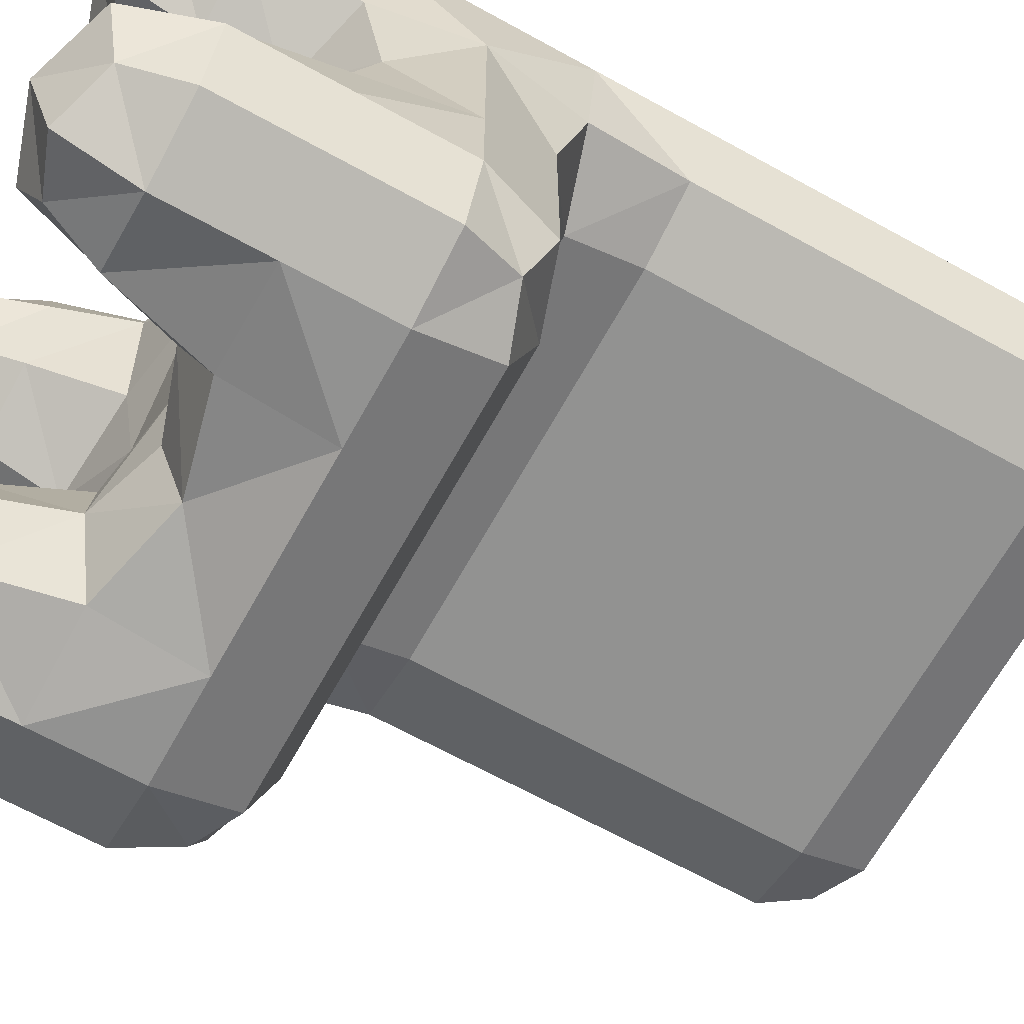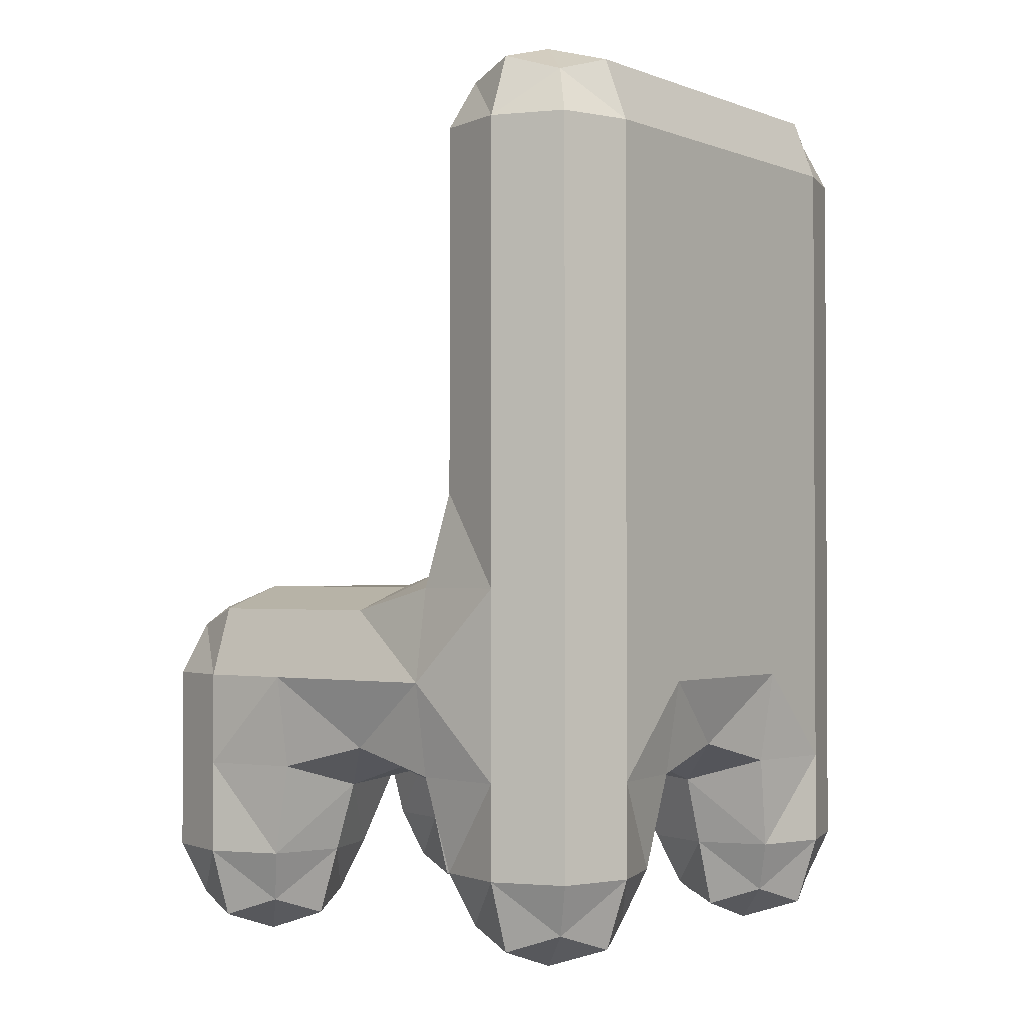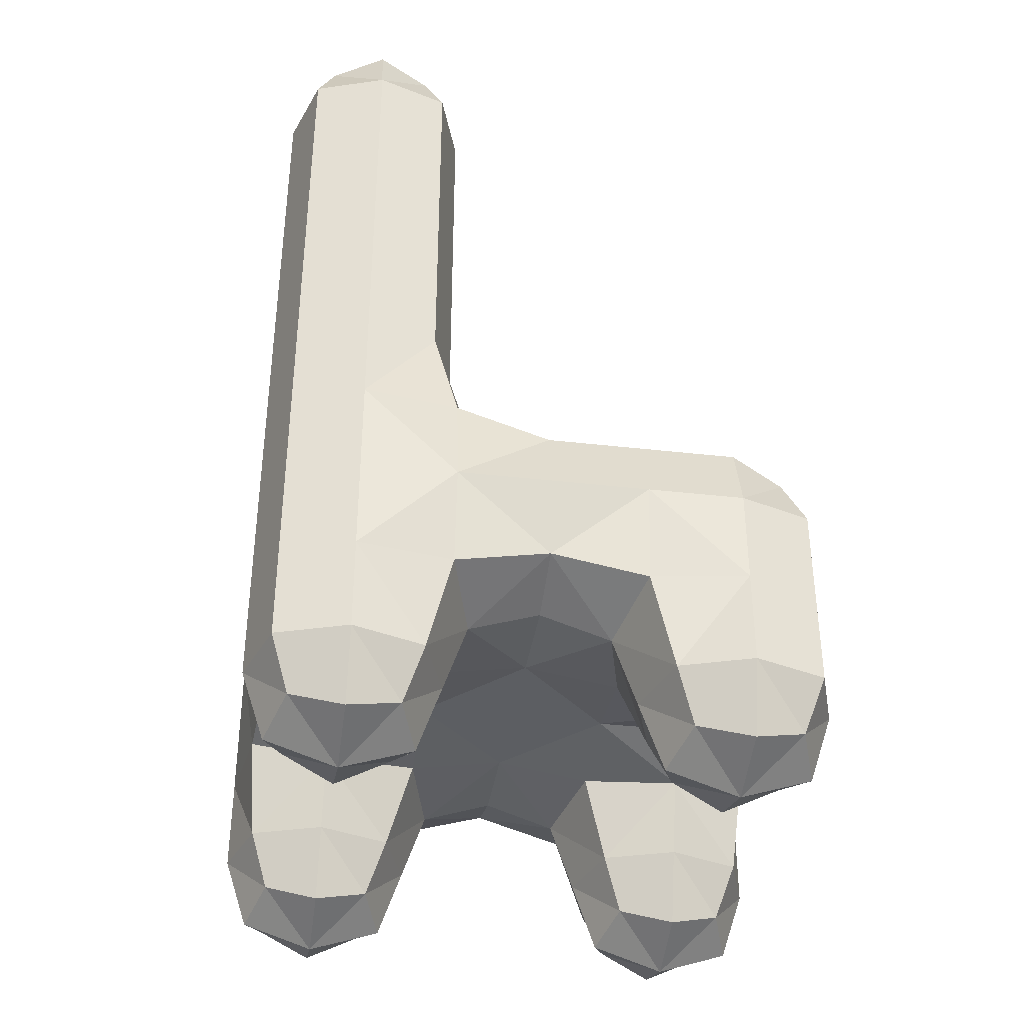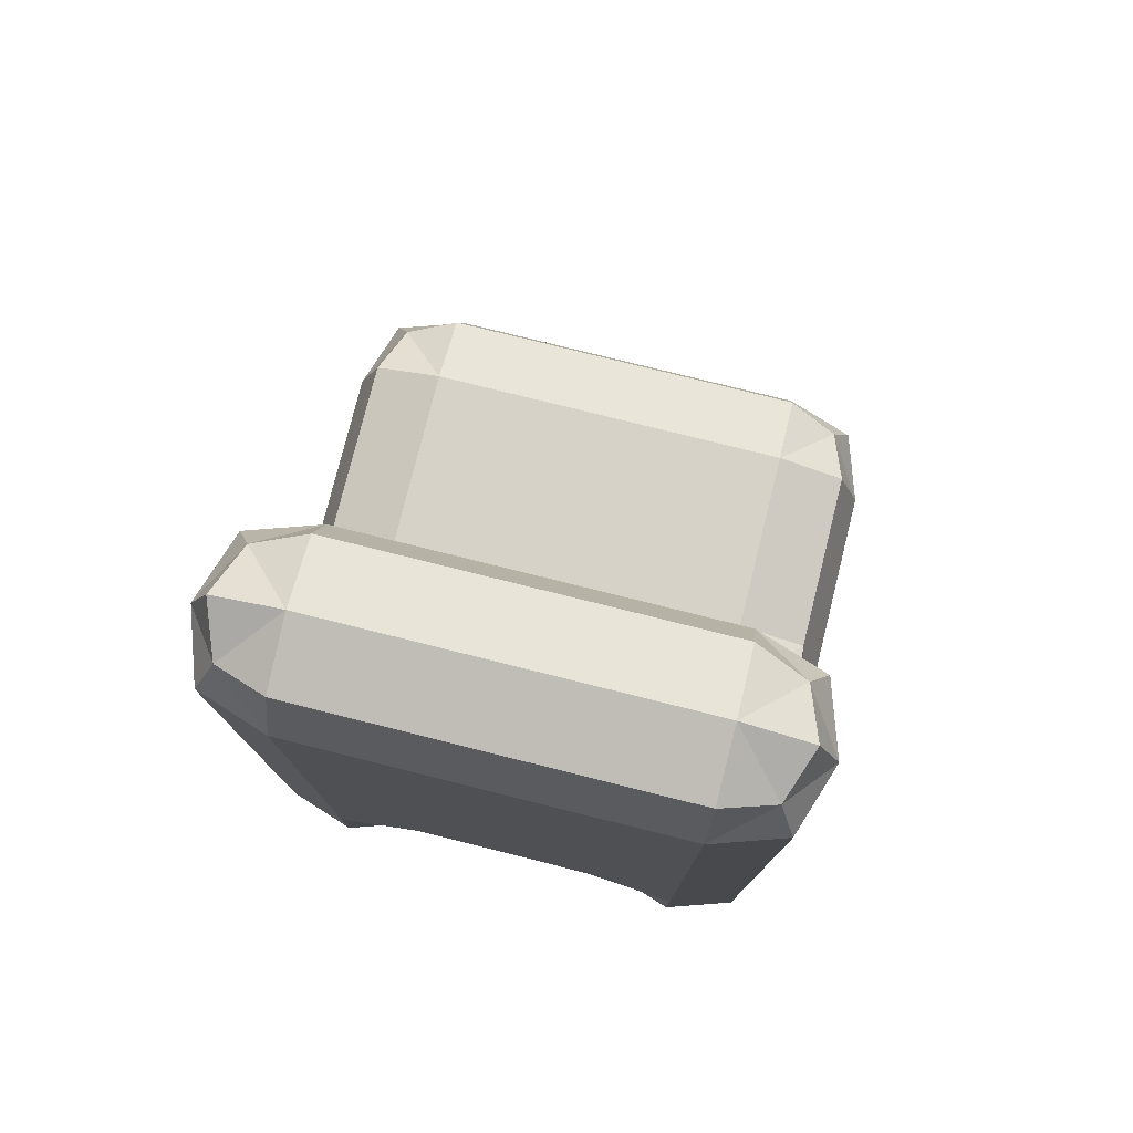
<metadata>
{"format":"obj","ext":"obj","renderer":"f3d","projection":"perspective","resolution":1024,"background":"white","views":[{"elev":-66.3,"azim":61.0,"up":"+Z"},{"elev":-1.6,"azim":-52.9,"up":"+Y"},{"elev":-37.7,"azim":81.7,"up":"+Y"},{"elev":77.6,"azim":14.0,"up":"+Y"}]}
</metadata>
<code>
o Cube
v 0.3547 0.04626 0.3853
v -0.1248 0.4059 -0.2141
v 0.1149 0.4059 -0.2141
v 0.3547 0.4059 0.02568
v -0.2447 0.286 -0.2141
v -0.1248 0.286 -0.334
v -0.004959 0.04626 -0.2141
v -0.2447 0.286 0.02568
v 0.1149 0.286 -0.334
v 0.1149 0.1661 -0.2141
v 0.4746 0.286 -0.2141
v 0.3547 0.4059 -0.2141
v 0.3547 0.286 -0.334
v -0.1248 0.4059 0.02568
v -0.1248 0.04626 0.3853
v -0.2447 0.286 0.2655
v 0.1149 0.1661 0.2655
v 0.4746 0.286 0.02568
v 0.1149 0.1661 0.02568
v 0.1149 0.4059 0.02568
v 0.3547 0.1661 0.02568
v -0.1248 0.1661 0.02568
v -0.1248 0.286 0.3853
v 0.1149 0.286 0.3853
v 0.3547 0.286 0.3853
v -0.2447 0.5258 0.2655
v 0.4746 0.286 0.2655
v 0.4746 0.5258 0.2655
v 0.3547 0.5258 0.1456
v -0.004959 0.04626 0.2655
v -0.1248 -0.07362 -0.2141
v 0.3547 -0.07362 -0.2141
v -0.1248 -0.07362 0.2655
v 0.3547 -0.07362 0.2655
v -0.1248 0.04626 -0.334
v 0.3547 0.04626 -0.334
v -0.2447 0.04626 0.2655
v 0.2348 0.04626 0.2655
v 0.3547 0.04626 -0.0942
v -0.1248 0.04626 -0.0942
v 0.2348 0.04626 -0.2141
v -0.2447 0.04626 -0.2141
v 0.4746 0.04626 -0.2141
v -0.1248 0.04626 0.1456
v 0.4746 0.04626 0.2655
v 0.3547 0.04626 0.1456
v 0.1149 0.7656 0.3853
v -0.2447 0.7656 0.2655
v 0.4746 0.7656 0.2655
v 0.1149 0.5258 0.1456
v 0.3547 0.5258 0.3853
v -0.1248 0.5258 0.1456
v 0.1149 0.5258 0.3853
v -0.1248 0.5258 0.3853
v -0.2447 0.9917 0.2655
v 0.4746 0.9917 0.2655
v 0.1149 0.9917 0.1456
v 0.3547 0.7656 0.1456
v -0.1248 0.7656 0.1456
v 0.3547 0.7656 0.3853
v -0.1248 0.7656 0.3853
v 0.1149 0.7656 0.1456
v 0.3547 1.098 0.2655
v 0.1149 1.098 0.2655
v -0.1248 1.098 0.2655
v 0.1149 0.9917 0.3853
v 0.3547 0.9917 0.1456
v -0.1248 0.9917 0.1456
v 0.3547 0.9917 0.3853
v -0.1248 0.9917 0.3853
v 0.02501 0.1362 -0.2141
v -0.1248 0.1661 -0.334
v -0.004959 0.286 -0.334
v -0.1248 0.1362 -0.06423
v -0.004959 0.4059 0.02568
v -0.2447 0.1661 -0.2141
v -0.2447 0.286 -0.0942
v -0.2148 0.286 -0.304
v -0.004959 0.4059 -0.2141
v -0.1248 0.3759 -0.304
v -0.1248 0.4059 -0.0942
v -0.2148 0.3759 -0.2141
v 0.2048 0.1362 -0.2141
v 0.2348 0.286 -0.334
v -0.2148 0.3759 0.02568
v 0.2348 0.4059 -0.2141
v 0.1149 0.4059 -0.0942
v 0.1149 0.3759 -0.304
v 0.1149 0.1661 -0.0942
v 0.1149 0.1961 -0.304
v 0.4746 0.1661 -0.2141
v 0.4446 0.286 -0.304
v 0.4746 0.286 -0.0942
v 0.4446 0.3759 -0.2141
v 0.3547 0.1661 -0.334
v 0.3547 0.1362 -0.06423
v 0.3547 0.4059 -0.0942
v 0.3547 0.3759 -0.304
v -0.1248 0.1362 0.1156
v 0.02501 0.1362 0.2655
v -0.2447 0.286 0.1456
v -0.1248 0.4359 0.1156
v 0.2048 0.1362 0.2655
v 0.1149 0.4359 0.1156
v 0.1149 0.1661 0.1456
v 0.4746 0.286 0.1456
v 0.3547 0.1362 0.1156
v 0.3547 0.4359 0.1156
v -0.2148 0.1961 0.02568
v 0.2348 0.4059 0.02568
v 0.4446 0.3759 0.02568
v 0.4446 0.1961 0.02568
v 0.2348 0.1661 0.02568
v -0.004959 0.1661 0.02568
v -0.1248 0.1661 0.3853
v -0.004959 0.286 0.3853
v -0.2148 0.286 0.3554
v -0.1248 0.4059 0.3853
v 0.2348 0.286 0.3853
v 0.1149 0.4059 0.3853
v 0.1149 0.1961 0.3554
v 0.4446 0.286 0.3554
v 0.3547 0.1661 0.3853
v 0.3547 0.4059 0.3853
v -0.2447 0.1661 0.2655
v -0.2447 0.4059 0.2655
v 0.4446 0.5258 0.1755
v 0.4746 0.4059 0.2655
v 0.4746 0.1661 0.2655
v 0.2348 0.5258 0.1456
v -0.03493 -0.04365 -0.2141
v -0.1248 -0.04365 -0.304
v -0.1248 -0.04365 -0.1242
v -0.2148 -0.04365 -0.2141
v 0.2648 -0.04365 -0.2141
v 0.4446 -0.04365 -0.2141
v 0.3547 -0.04365 -0.304
v 0.3547 -0.04365 -0.1242
v -0.1248 -0.04365 0.1755
v -0.03493 -0.04365 0.2655
v 0.2648 -0.04365 0.2655
v 0.3547 -0.04365 0.1755
v -0.1248 -0.04365 0.3554
v 0.3547 -0.04365 0.3554
v -0.2148 -0.04365 0.2655
v 0.4446 -0.04365 0.2655
v -0.03493 0.04626 0.3554
v -0.03493 0.04626 0.1755
v -0.2148 0.04626 0.3554
v -0.03493 0.04626 -0.1242
v -0.03493 0.04626 -0.304
v 0.2648 0.04626 0.3554
v 0.4446 0.04626 0.3554
v -0.2148 0.04626 -0.304
v 0.4446 0.04626 -0.304
v 0.2648 0.04626 -0.304
v -0.2148 0.04626 0.1755
v 0.2648 0.04626 0.1755
v 0.2648 0.04626 -0.1242
v 0.4446 0.04626 -0.1242
v -0.2148 0.04626 -0.1242
v 0.4446 0.04626 0.1755
v -0.1248 0.6457 0.1456
v 0.1149 0.6457 0.1456
v 0.3547 0.6457 0.1456
v -0.1248 0.6457 0.3853
v 0.1149 0.6457 0.3853
v 0.3547 0.6457 0.3853
v -0.2447 0.6457 0.2655
v 0.4446 0.7656 0.3554
v 0.4746 0.6457 0.2655
v 0.4446 0.7656 0.1755
v 0.4446 0.5258 0.3554
v -0.2148 0.5258 0.3554
v -0.2148 0.5258 0.1755
v -0.004959 0.5258 0.1456
v 0.2348 0.5258 0.3853
v -0.004959 0.5258 0.3853
v -0.1248 0.8821 0.1456
v 0.1149 0.8821 0.1456
v 0.3547 0.8821 0.1456
v -0.1248 0.8821 0.3853
v 0.1149 0.8821 0.3853
v 0.3547 0.8821 0.3853
v -0.2447 0.8821 0.2655
v 0.2348 0.9917 0.1456
v 0.4746 0.8821 0.2655
v -0.004959 0.9917 0.1456
v -0.2148 0.7656 0.3554
v -0.2148 0.7656 0.1755
v 0.2348 0.7656 0.3853
v -0.00496 0.7656 0.3853
v 0.2348 0.7656 0.1456
v -0.004959 0.7656 0.1456
v -0.1248 1.071 0.1755
v 0.1149 1.071 0.1755
v 0.3547 1.071 0.1755
v -0.1248 1.071 0.3554
v 0.1149 1.071 0.3554
v 0.3547 1.071 0.3554
v -0.2148 1.071 0.2655
v 0.2348 1.098 0.2655
v 0.4446 1.071 0.2655
v -0.004959 1.098 0.2655
v 0.4446 0.9917 0.1755
v 0.4446 0.9917 0.3554
v -0.2148 0.9917 0.3554
v -0.2148 0.9917 0.1755
v 0.2348 0.9917 0.3853
v -0.00496 0.9917 0.3853
v -0.004959 0.1661 -0.3148
v -0.004959 0.147 -0.0942
v -0.2255 0.1661 -0.0942
v -0.2148 0.1661 -0.304
v -0.004959 0.3759 -0.304
v -0.004959 0.4059 -0.0942
v -0.2148 0.3759 -0.0942
v -0.1914 0.3526 -0.2807
v 0.2348 0.1661 -0.3148
v 0.2348 0.147 -0.0942
v 0.2348 0.3759 -0.304
v 0.2348 0.4059 -0.0942
v 0.4446 0.1661 -0.304
v 0.4554 0.1661 -0.0942
v 0.4213 0.3526 -0.2807
v 0.4446 0.3759 -0.0942
v -0.004959 0.147 0.1456
v -0.2255 0.1661 0.1456
v -0.004959 0.4359 0.1156
v -0.2255 0.4059 0.1456
v 0.2348 0.147 0.1456
v 0.2348 0.4359 0.1156
v 0.4554 0.1661 0.1456
v 0.4554 0.4059 0.1456
v -0.004959 0.1661 0.3662
v -0.2148 0.1661 0.3554
v -0.004959 0.4059 0.3853
v -0.2148 0.4059 0.3554
v 0.2348 0.1661 0.3662
v 0.2348 0.4059 0.3853
v 0.4446 0.1661 0.3554
v 0.4446 0.4059 0.3554
v -0.05824 -0.02034 -0.2807
v -0.05824 -0.02034 -0.1475
v -0.1914 -0.02034 -0.2807
v -0.1914 -0.02034 -0.1475
v 0.2881 -0.02034 -0.2807
v 0.2881 -0.02034 -0.1475
v 0.4213 -0.02034 -0.2807
v 0.4213 -0.02034 -0.1475
v -0.05824 -0.02034 0.1988
v -0.1914 -0.02034 0.1988
v -0.05824 -0.02034 0.3321
v 0.2881 -0.02034 0.1988
v 0.2881 -0.02034 0.3321
v 0.4213 -0.02034 0.1988
v -0.1914 -0.02034 0.3321
v 0.4213 -0.02034 0.3321
v -0.004959 0.6457 0.1456
v -0.2148 0.6457 0.1755
v 0.2348 0.6457 0.1456
v 0.4446 0.6457 0.1755
v -0.004959 0.6457 0.3853
v -0.2148 0.6457 0.3554
v 0.2348 0.6457 0.3853
v 0.4446 0.6457 0.3554
v -0.004959 0.8821 0.1456
v -0.2148 0.8821 0.1755
v 0.2348 0.8821 0.1456
v 0.4446 0.8821 0.1755
v -0.00496 0.8821 0.3853
v -0.2148 0.8821 0.3554
v 0.2348 0.8821 0.3853
v 0.4446 0.8821 0.3554
v -0.004959 1.071 0.1755
v -0.1914 1.051 0.1988
v 0.2348 1.071 0.1755
v 0.4213 1.051 0.1988
v -0.004959 1.071 0.3554
v -0.1914 1.051 0.3321
v 0.2348 1.071 0.3554
v 0.4213 1.051 0.3321
f 153 123 1
f 123 152 1
f 1 255 144
f 1 258 153
f 79 80 2
f 2 218 82
f 2 217 81
f 81 79 2
f 88 79 3
f 79 87 3
f 87 86 3
f 86 88 3
f 111 97 4
f 97 110 4
f 110 108 4
f 108 111 4
f 76 77 5
f 77 82 5
f 5 218 78
f 78 76 5
f 80 73 6
f 73 72 6
f 6 214 78
f 6 218 80
f 151 71 7
f 71 150 7
f 7 244 131
f 7 243 151
f 85 77 8
f 77 109 8
f 109 101 8
f 101 85 8
f 90 73 9
f 73 88 9
f 88 84 9
f 84 90 9
f 89 71 10
f 71 90 10
f 90 83 10
f 83 89 10
f 91 92 11
f 11 225 94
f 94 93 11
f 93 91 11
f 98 86 12
f 86 97 12
f 12 226 94
f 12 225 98
f 95 84 13
f 13 221 98
f 13 225 92
f 13 223 95
f 75 81 14
f 81 85 14
f 85 102 14
f 102 75 14
f 147 115 15
f 115 149 15
f 15 257 143
f 15 253 147
f 126 101 16
f 101 125 16
f 125 117 16
f 16 238 126
f 100 105 17
f 105 103 17
f 103 121 17
f 121 100 17
f 112 93 18
f 18 226 111
f 111 106 18
f 106 112 18
f 114 89 19
f 89 113 19
f 113 105 19
f 105 114 19
f 110 87 20
f 87 75 20
f 20 229 104
f 104 110 20
f 113 96 21
f 96 112 21
f 112 107 21
f 107 113 21
f 109 74 22
f 74 114 22
f 114 99 22
f 99 109 22
f 115 116 23
f 116 118 23
f 118 117 23
f 117 115 23
f 120 116 24
f 116 121 24
f 121 119 24
f 24 240 120
f 124 119 25
f 119 123 25
f 123 122 25
f 25 242 124
f 175 126 26
f 126 174 26
f 26 264 169
f 26 260 175
f 129 106 27
f 106 128 27
f 128 122 27
f 122 129 27
f 173 128 28
f 128 127 28
f 28 262 171
f 171 173 28
f 127 108 29
f 29 232 130
f 130 165 29
f 165 127 29
f 148 100 30
f 100 147 30
f 30 253 140
f 30 251 148
f 31 243 131
f 31 244 133
f 31 246 134
f 31 245 132
f 32 248 135
f 32 247 137
f 32 249 136
f 32 250 138
f 33 252 139
f 33 251 140
f 33 253 143
f 33 257 145
f 34 254 142
f 34 256 146
f 34 258 144
f 34 255 141
f 154 72 35
f 72 151 35
f 35 243 132
f 35 245 154
f 156 95 36
f 95 155 36
f 36 249 137
f 36 247 156
f 37 236 125
f 125 157 37
f 37 252 145
f 37 257 149
f 152 103 38
f 103 158 38
f 38 254 141
f 38 255 152
f 160 96 39
f 96 159 39
f 39 248 138
f 39 250 160
f 150 74 40
f 74 161 40
f 40 246 133
f 40 244 150
f 159 83 41
f 83 156 41
f 41 247 135
f 41 248 159
f 161 76 42
f 76 154 42
f 42 245 134
f 42 246 161
f 43 223 91
f 91 160 43
f 43 250 136
f 43 249 155
f 157 99 44
f 99 148 44
f 44 251 139
f 44 252 157
f 162 129 45
f 45 241 153
f 45 258 146
f 45 256 162
f 158 107 46
f 107 162 46
f 46 256 142
f 46 254 158
f 192 167 47
f 167 191 47
f 191 183 47
f 183 192 47
f 190 169 48
f 169 189 48
f 189 185 48
f 185 190 48
f 49 266 171
f 171 172 49
f 172 187 49
f 49 274 170
f 130 104 50
f 104 176 50
f 176 164 50
f 164 130 50
f 177 124 51
f 51 242 173
f 173 168 51
f 168 177 51
f 176 102 52
f 102 175 52
f 52 260 163
f 163 176 52
f 178 120 53
f 120 177 53
f 177 167 53
f 167 178 53
f 174 118 54
f 118 178 54
f 178 166 54
f 166 174 54
f 55 268 185
f 55 272 207
f 55 280 201
f 55 276 208
f 206 187 56
f 187 205 56
f 56 278 203
f 56 282 206
f 186 180 57
f 180 188 57
f 188 196 57
f 196 186 57
f 58 262 165
f 165 193 58
f 193 181 58
f 181 172 58
f 194 163 59
f 163 190 59
f 190 179 59
f 179 194 59
f 191 168 60
f 60 266 170
f 170 184 60
f 184 191 60
f 189 166 61
f 166 192 61
f 192 182 61
f 182 189 61
f 193 164 62
f 164 194 62
f 194 180 62
f 180 193 62
f 63 278 197
f 197 202 63
f 63 281 200
f 63 282 203
f 202 196 64
f 196 204 64
f 64 279 199
f 64 281 202
f 65 275 195
f 65 276 201
f 65 280 198
f 198 204 65
f 210 183 66
f 183 209 66
f 209 199 66
f 199 210 66
f 205 181 67
f 67 269 186
f 67 277 197
f 67 278 205
f 68 267 179
f 68 268 208
f 68 276 195
f 68 275 188
f 209 184 69
f 184 206 69
f 69 282 200
f 200 209 69
f 207 182 70
f 182 210 70
f 210 198 70
f 70 280 207
f 153 241 123
f 123 239 152
f 1 152 255
f 1 144 258
f 79 215 80
f 2 80 218
f 2 82 217
f 81 216 79
f 88 215 79
f 79 216 87
f 87 222 86
f 86 221 88
f 111 226 97
f 97 222 110
f 110 232 108
f 108 234 111
f 76 213 77
f 77 217 82
f 5 82 218
f 78 214 76
f 80 215 73
f 73 211 72
f 6 72 214
f 6 78 218
f 151 211 71
f 71 212 150
f 7 150 244
f 7 131 243
f 85 217 77
f 77 213 109
f 109 228 101
f 101 230 85
f 90 211 73
f 73 215 88
f 88 221 84
f 84 219 90
f 89 212 71
f 71 211 90
f 90 219 83
f 83 220 89
f 91 223 92
f 11 92 225
f 94 226 93
f 93 224 91
f 98 221 86
f 86 222 97
f 12 97 226
f 12 94 225
f 95 219 84
f 13 84 221
f 13 98 225
f 13 92 223
f 75 216 81
f 81 217 85
f 85 230 102
f 102 229 75
f 147 235 115
f 115 236 149
f 15 149 257
f 15 143 253
f 126 230 101
f 101 228 125
f 125 236 117
f 16 117 238
f 100 227 105
f 105 231 103
f 103 239 121
f 121 235 100
f 112 224 93
f 18 93 226
f 111 234 106
f 106 233 112
f 114 212 89
f 89 220 113
f 113 231 105
f 105 227 114
f 110 222 87
f 87 216 75
f 20 75 229
f 104 232 110
f 113 220 96
f 96 224 112
f 112 233 107
f 107 231 113
f 109 213 74
f 74 212 114
f 114 227 99
f 99 228 109
f 115 235 116
f 116 237 118
f 118 238 117
f 117 236 115
f 120 237 116
f 116 235 121
f 121 239 119
f 24 119 240
f 124 240 119
f 119 239 123
f 123 241 122
f 25 122 242
f 175 230 126
f 126 238 174
f 26 174 264
f 26 169 260
f 129 233 106
f 106 234 128
f 128 242 122
f 122 241 129
f 173 242 128
f 128 234 127
f 28 127 262
f 171 266 173
f 127 234 108
f 29 108 232
f 130 261 165
f 165 262 127
f 148 227 100
f 100 235 147
f 30 147 253
f 30 140 251
f 31 132 243
f 31 131 244
f 31 133 246
f 31 134 245
f 32 138 248
f 32 135 247
f 32 137 249
f 32 136 250
f 33 145 252
f 33 139 251
f 33 140 253
f 33 143 257
f 34 141 254
f 34 142 256
f 34 146 258
f 34 144 255
f 154 214 72
f 72 211 151
f 35 151 243
f 35 132 245
f 156 219 95
f 95 223 155
f 36 155 249
f 36 137 247
f 37 149 236
f 125 228 157
f 37 157 252
f 37 145 257
f 152 239 103
f 103 231 158
f 38 158 254
f 38 141 255
f 160 224 96
f 96 220 159
f 39 159 248
f 39 138 250
f 150 212 74
f 74 213 161
f 40 161 246
f 40 133 244
f 159 220 83
f 83 219 156
f 41 156 247
f 41 135 248
f 161 213 76
f 76 214 154
f 42 154 245
f 42 134 246
f 43 155 223
f 91 224 160
f 43 160 250
f 43 136 249
f 157 228 99
f 99 227 148
f 44 148 251
f 44 139 252
f 162 233 129
f 45 129 241
f 45 153 258
f 45 146 256
f 158 231 107
f 107 233 162
f 46 162 256
f 46 142 254
f 192 263 167
f 167 265 191
f 191 273 183
f 183 271 192
f 190 260 169
f 169 264 189
f 189 272 185
f 185 268 190
f 49 170 266
f 171 262 172
f 172 270 187
f 49 187 274
f 130 232 104
f 104 229 176
f 176 259 164
f 164 261 130
f 177 240 124
f 51 124 242
f 173 266 168
f 168 265 177
f 176 229 102
f 102 230 175
f 52 175 260
f 163 259 176
f 178 237 120
f 120 240 177
f 177 265 167
f 167 263 178
f 174 238 118
f 118 237 178
f 178 263 166
f 166 264 174
f 55 208 268
f 55 185 272
f 55 207 280
f 55 201 276
f 206 274 187
f 187 270 205
f 56 205 278
f 56 203 282
f 186 269 180
f 180 267 188
f 188 275 196
f 196 277 186
f 58 172 262
f 165 261 193
f 193 269 181
f 181 270 172
f 194 259 163
f 163 260 190
f 190 268 179
f 179 267 194
f 191 265 168
f 60 168 266
f 170 274 184
f 184 273 191
f 189 264 166
f 166 263 192
f 192 271 182
f 182 272 189
f 193 261 164
f 164 259 194
f 194 267 180
f 180 269 193
f 63 203 278
f 197 277 202
f 63 202 281
f 63 200 282
f 202 277 196
f 196 275 204
f 64 204 279
f 64 199 281
f 65 204 275
f 65 195 276
f 65 201 280
f 198 279 204
f 210 271 183
f 183 273 209
f 209 281 199
f 199 279 210
f 205 270 181
f 67 181 269
f 67 186 277
f 67 197 278
f 68 188 267
f 68 179 268
f 68 208 276
f 68 195 275
f 209 273 184
f 184 274 206
f 69 206 282
f 200 281 209
f 207 272 182
f 182 271 210
f 210 279 198
f 70 198 280

</code>
